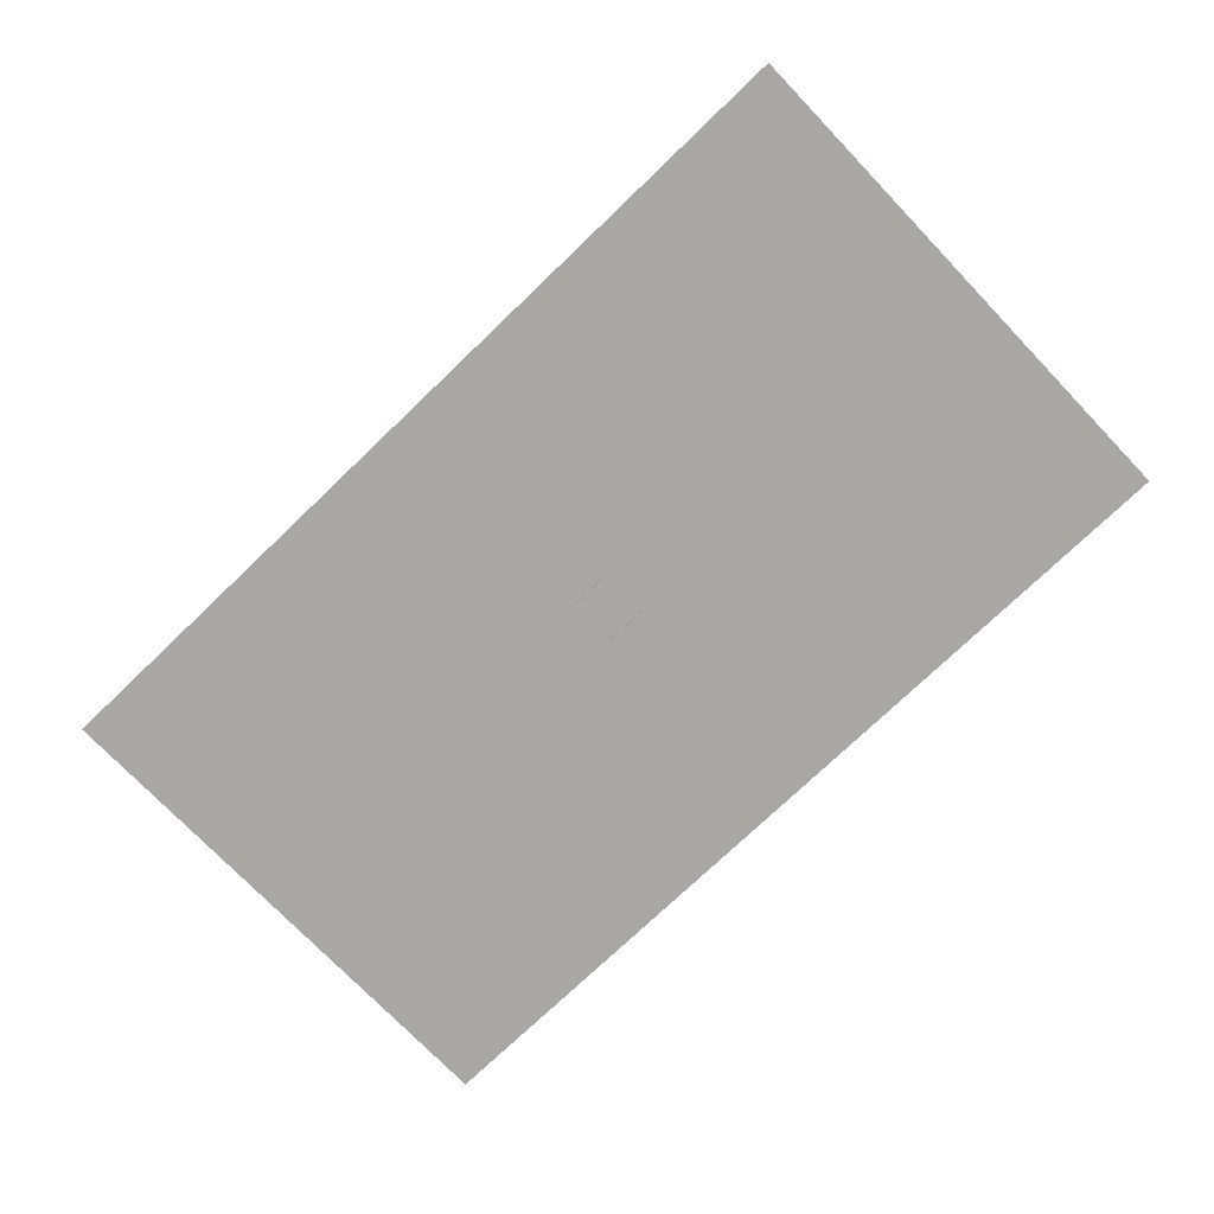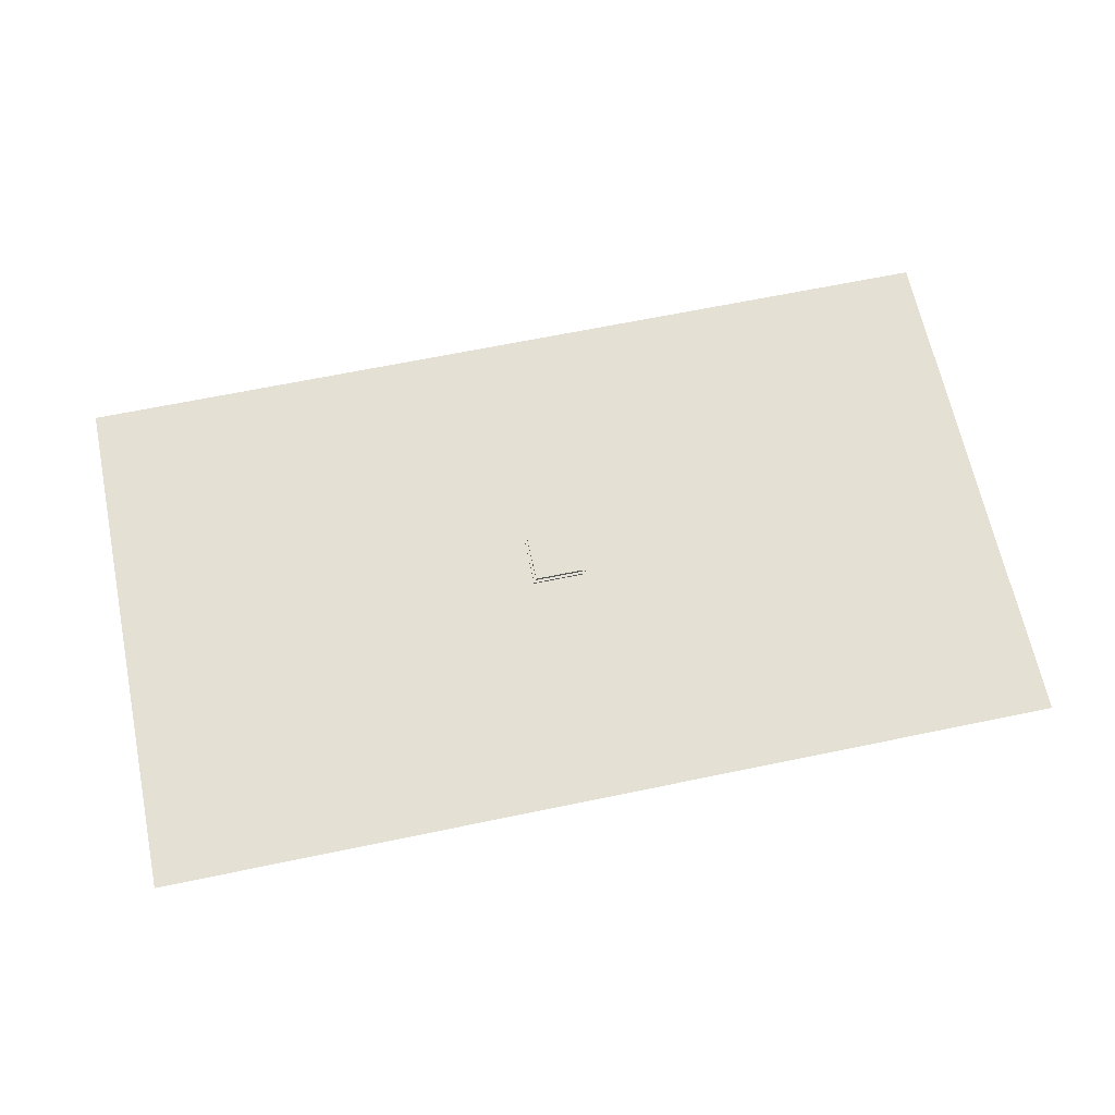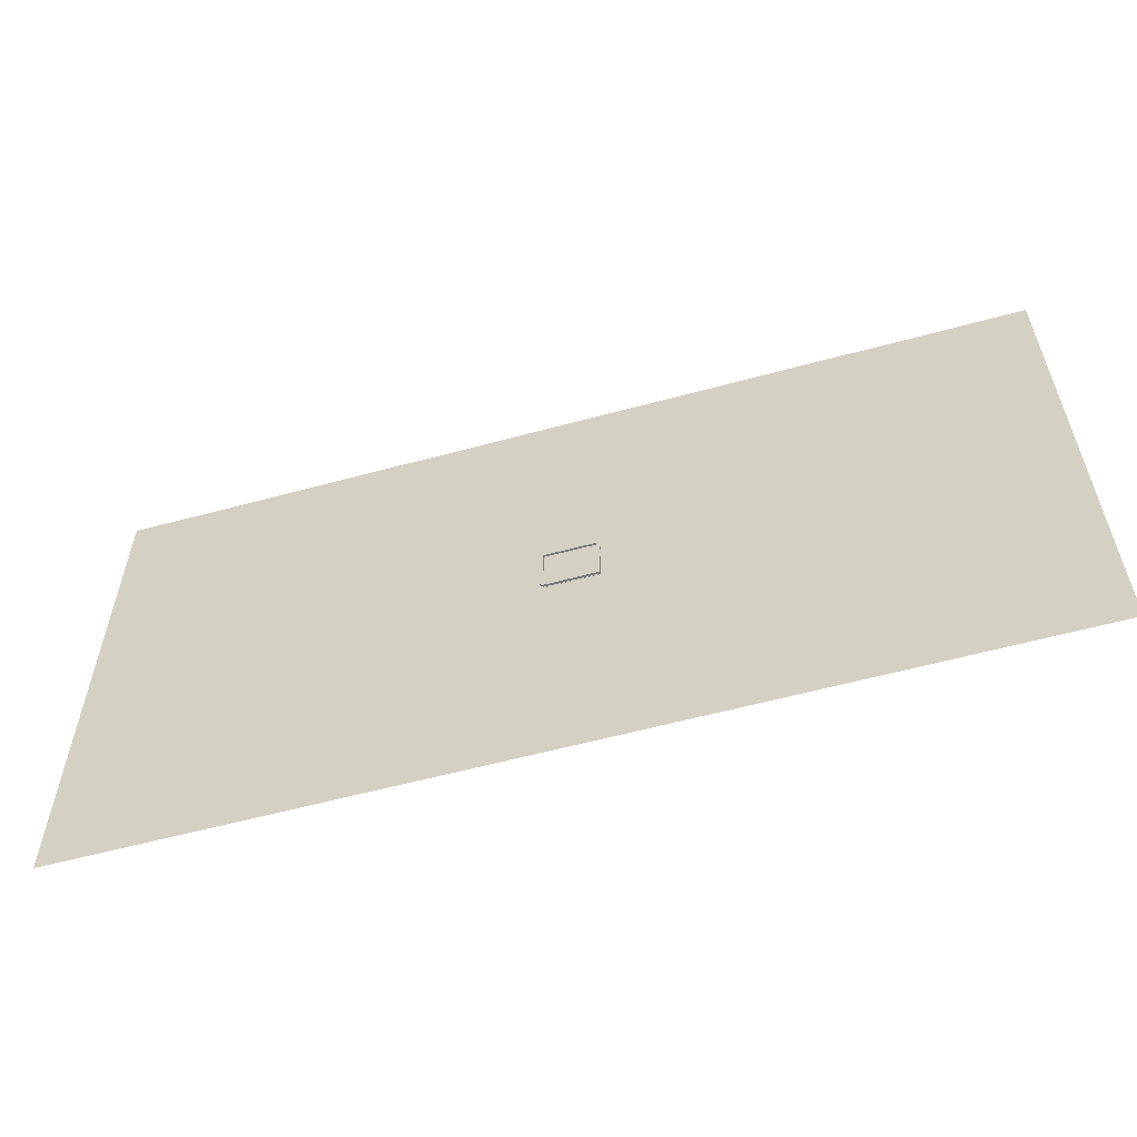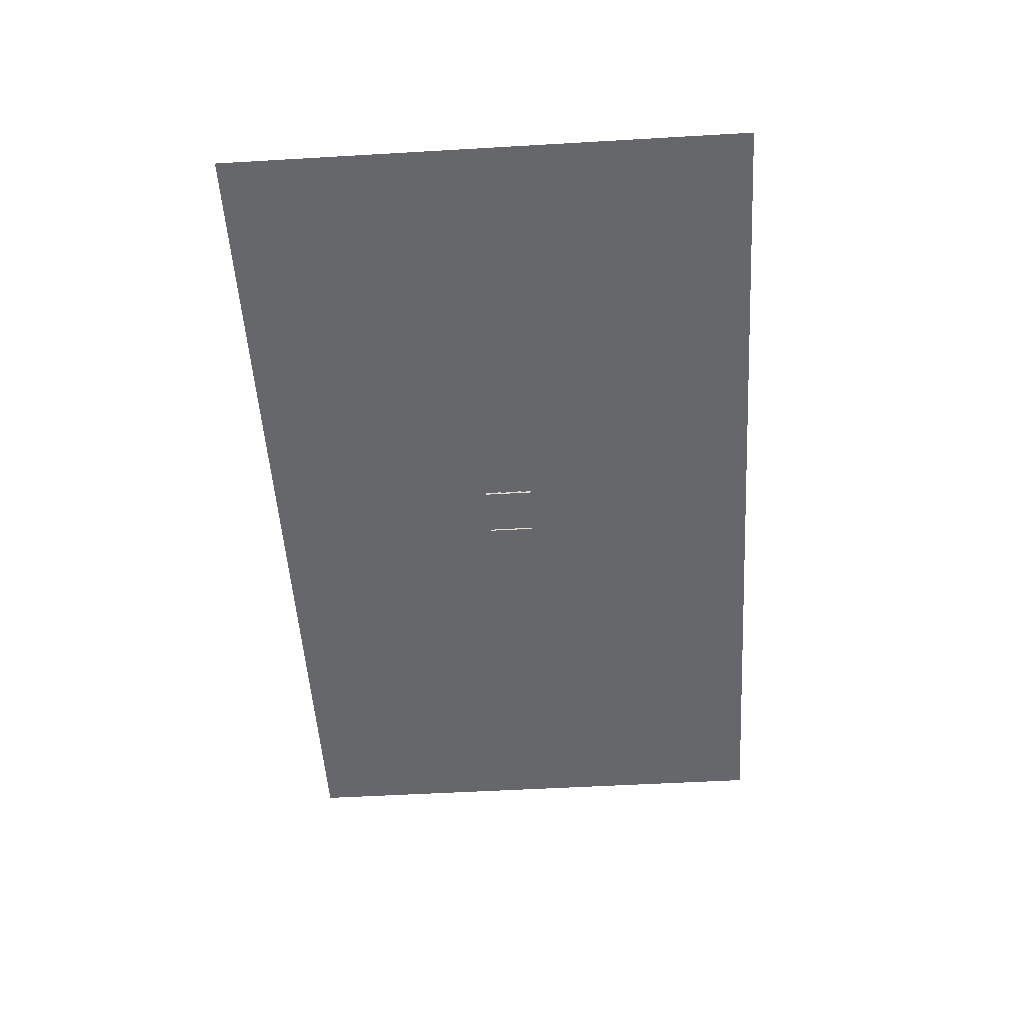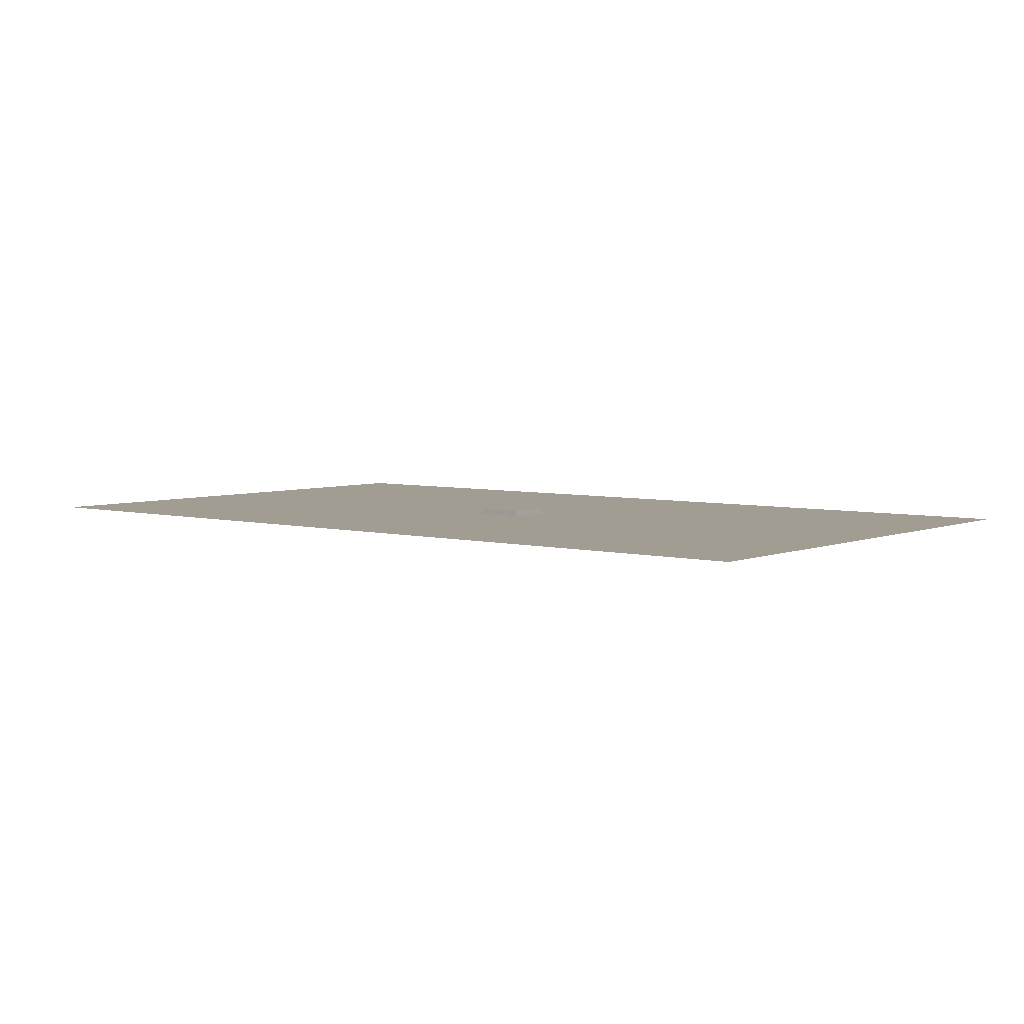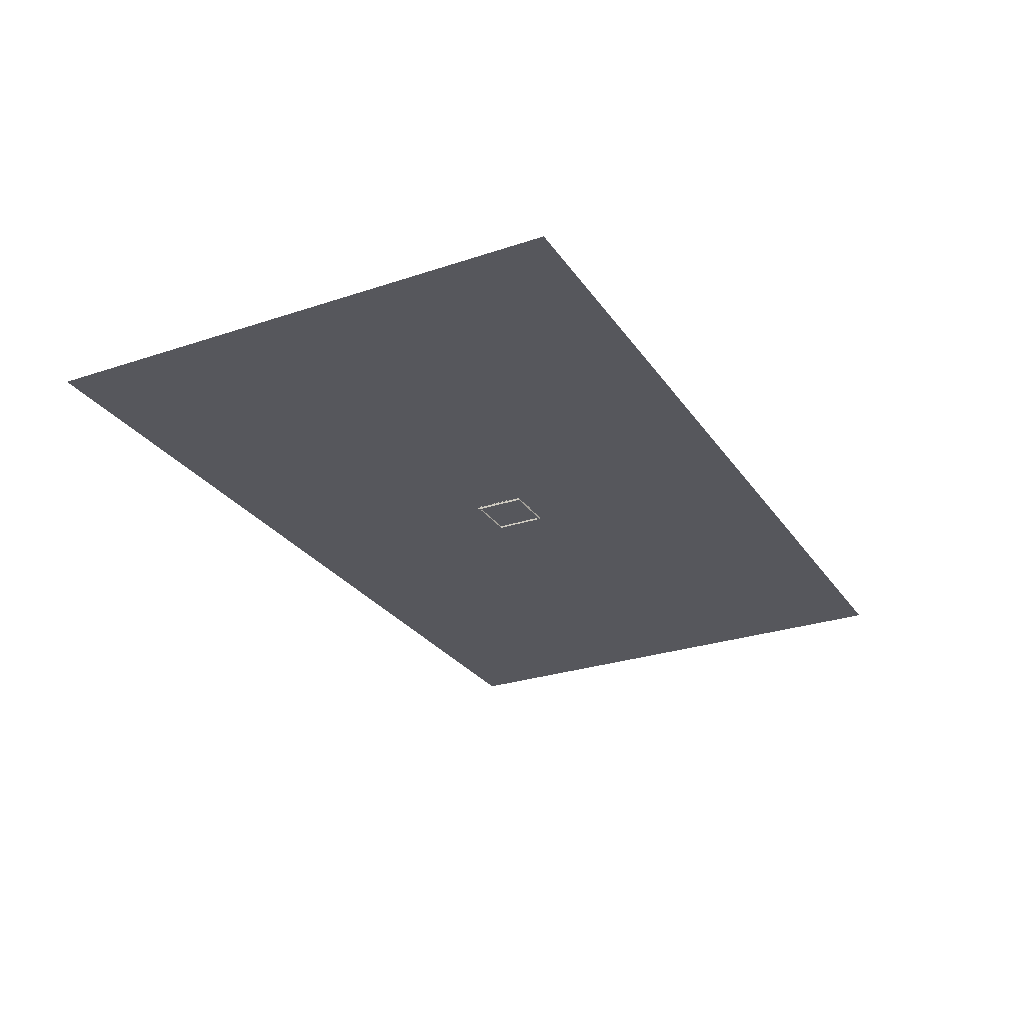
<metadata>
{"format":"obj","ext":"obj","renderer":"f3d","projection":"perspective","resolution":1024,"background":"white","views":[{"elev":-74.6,"azim":-136.2,"up":"+Y"},{"elev":65.3,"azim":168.2,"up":"+Y"},{"elev":-57.7,"azim":15.8,"up":"+Z"},{"elev":-52.0,"azim":93.6,"up":"+Y"},{"elev":4.9,"azim":38.9,"up":"+Y"},{"elev":-27.5,"azim":117.2,"up":"+Y"}]}
</metadata>
<code>
o Lid
v 3.646 -0.3943 3.441
v -3.038 -0.3943 3.441
v -3.038 -0.1301 3.441
v 3.646 -0.1301 3.441
v -3.038 -0.3943 -2.867
v -3.038 -0.1301 -2.867
v 3.646 -0.3943 -2.867
v 3.646 -0.1301 -2.867
v -3.038 -0.3943 -3.213
v -3.405 -0.3943 -2.867
v -3.405 -0.1007 -2.867
v -3.038 -0.1007 -3.213
v 4.012 -0.1007 -3.213
v 4.012 -0.3943 -3.213
v -3.038 -0.1007 -2.867
v 3.646 -0.1007 -2.867
v 3.646 -0.1007 3.441
v -3.038 -0.1007 3.441
v -3.405 -0.1007 3.787
v 4.012 -0.1007 3.787
v -3.405 -0.3943 3.787
v 4.012 -0.3943 3.787
v -3.038 -0.02735 -2.867
v 3.646 -0.02735 -2.867
v -3.038 -0.02735 3.441
v 3.646 -0.02735 3.441
v -3.405 0.2662 -2.867
v -3.038 0.2662 -3.213
v -3.038 -0.02735 -3.213
v -3.405 -0.02735 -2.867
v 4.012 -0.02735 -3.213
v 4.012 -0.02735 3.787
v -3.405 -0.02735 3.787
v 4.012 0.2662 -3.213
v -3.038 0.2662 3.441
v 3.646 0.2662 3.441
v 3.646 0.7065 3.441
v -3.038 0.7065 3.441
v -3.038 0.2662 -2.867
v -3.038 0.7065 -2.867
v 3.646 0.2662 -2.867
v 3.646 0.7065 -2.867
v 4.012 0.2662 3.787
v -3.405 0.2662 3.787
f 1 2 4
f 4 2 3
f 2 5 3
f 3 5 6
f 5 7 6
f 6 7 8
f 7 1 8
f 8 1 4
f 4 3 8
f 8 3 6
f 10 11 9
f 9 11 12
f 12 13 9
f 9 13 14
f 16 12 15
f 15 12 11
f 15 11 18
f 18 11 19
f 18 19 20
f 12 16 13
f 13 16 17
f 13 17 20
f 20 17 18
f 10 21 11
f 11 21 19
f 20 19 22
f 22 19 21
f 13 20 14
f 14 20 22
f 1 21 2
f 2 21 10
f 2 10 5
f 5 10 9
f 5 9 7
f 7 9 14
f 7 14 22
f 21 1 22
f 22 1 7
f 23 24 15
f 15 24 16
f 25 23 18
f 18 23 15
f 26 25 17
f 17 25 18
f 24 26 16
f 16 26 17
f 28 29 27
f 27 29 30
f 23 29 24
f 24 29 31
f 24 31 32
f 29 23 30
f 30 23 25
f 30 25 33
f 33 25 26
f 33 26 32
f 32 26 24
f 28 34 29
f 29 34 31
f 35 36 38
f 38 36 37
f 39 35 40
f 40 35 38
f 41 39 42
f 42 39 40
f 36 41 37
f 37 41 42
f 42 40 37
f 37 40 38
f 33 32 44
f 44 32 43
f 30 33 27
f 27 33 44
f 32 31 43
f 43 31 34
f 27 39 28
f 28 39 41
f 28 41 34
f 34 41 43
f 43 41 36
f 43 36 35
f 39 27 35
f 35 27 44
f 35 44 43
o background
v -61.42 0 35.8
v 61.42 0 35.8
v -61.42 0 -35.8
v 61.42 0 -35.8
f 45 46 48 47

</code>
